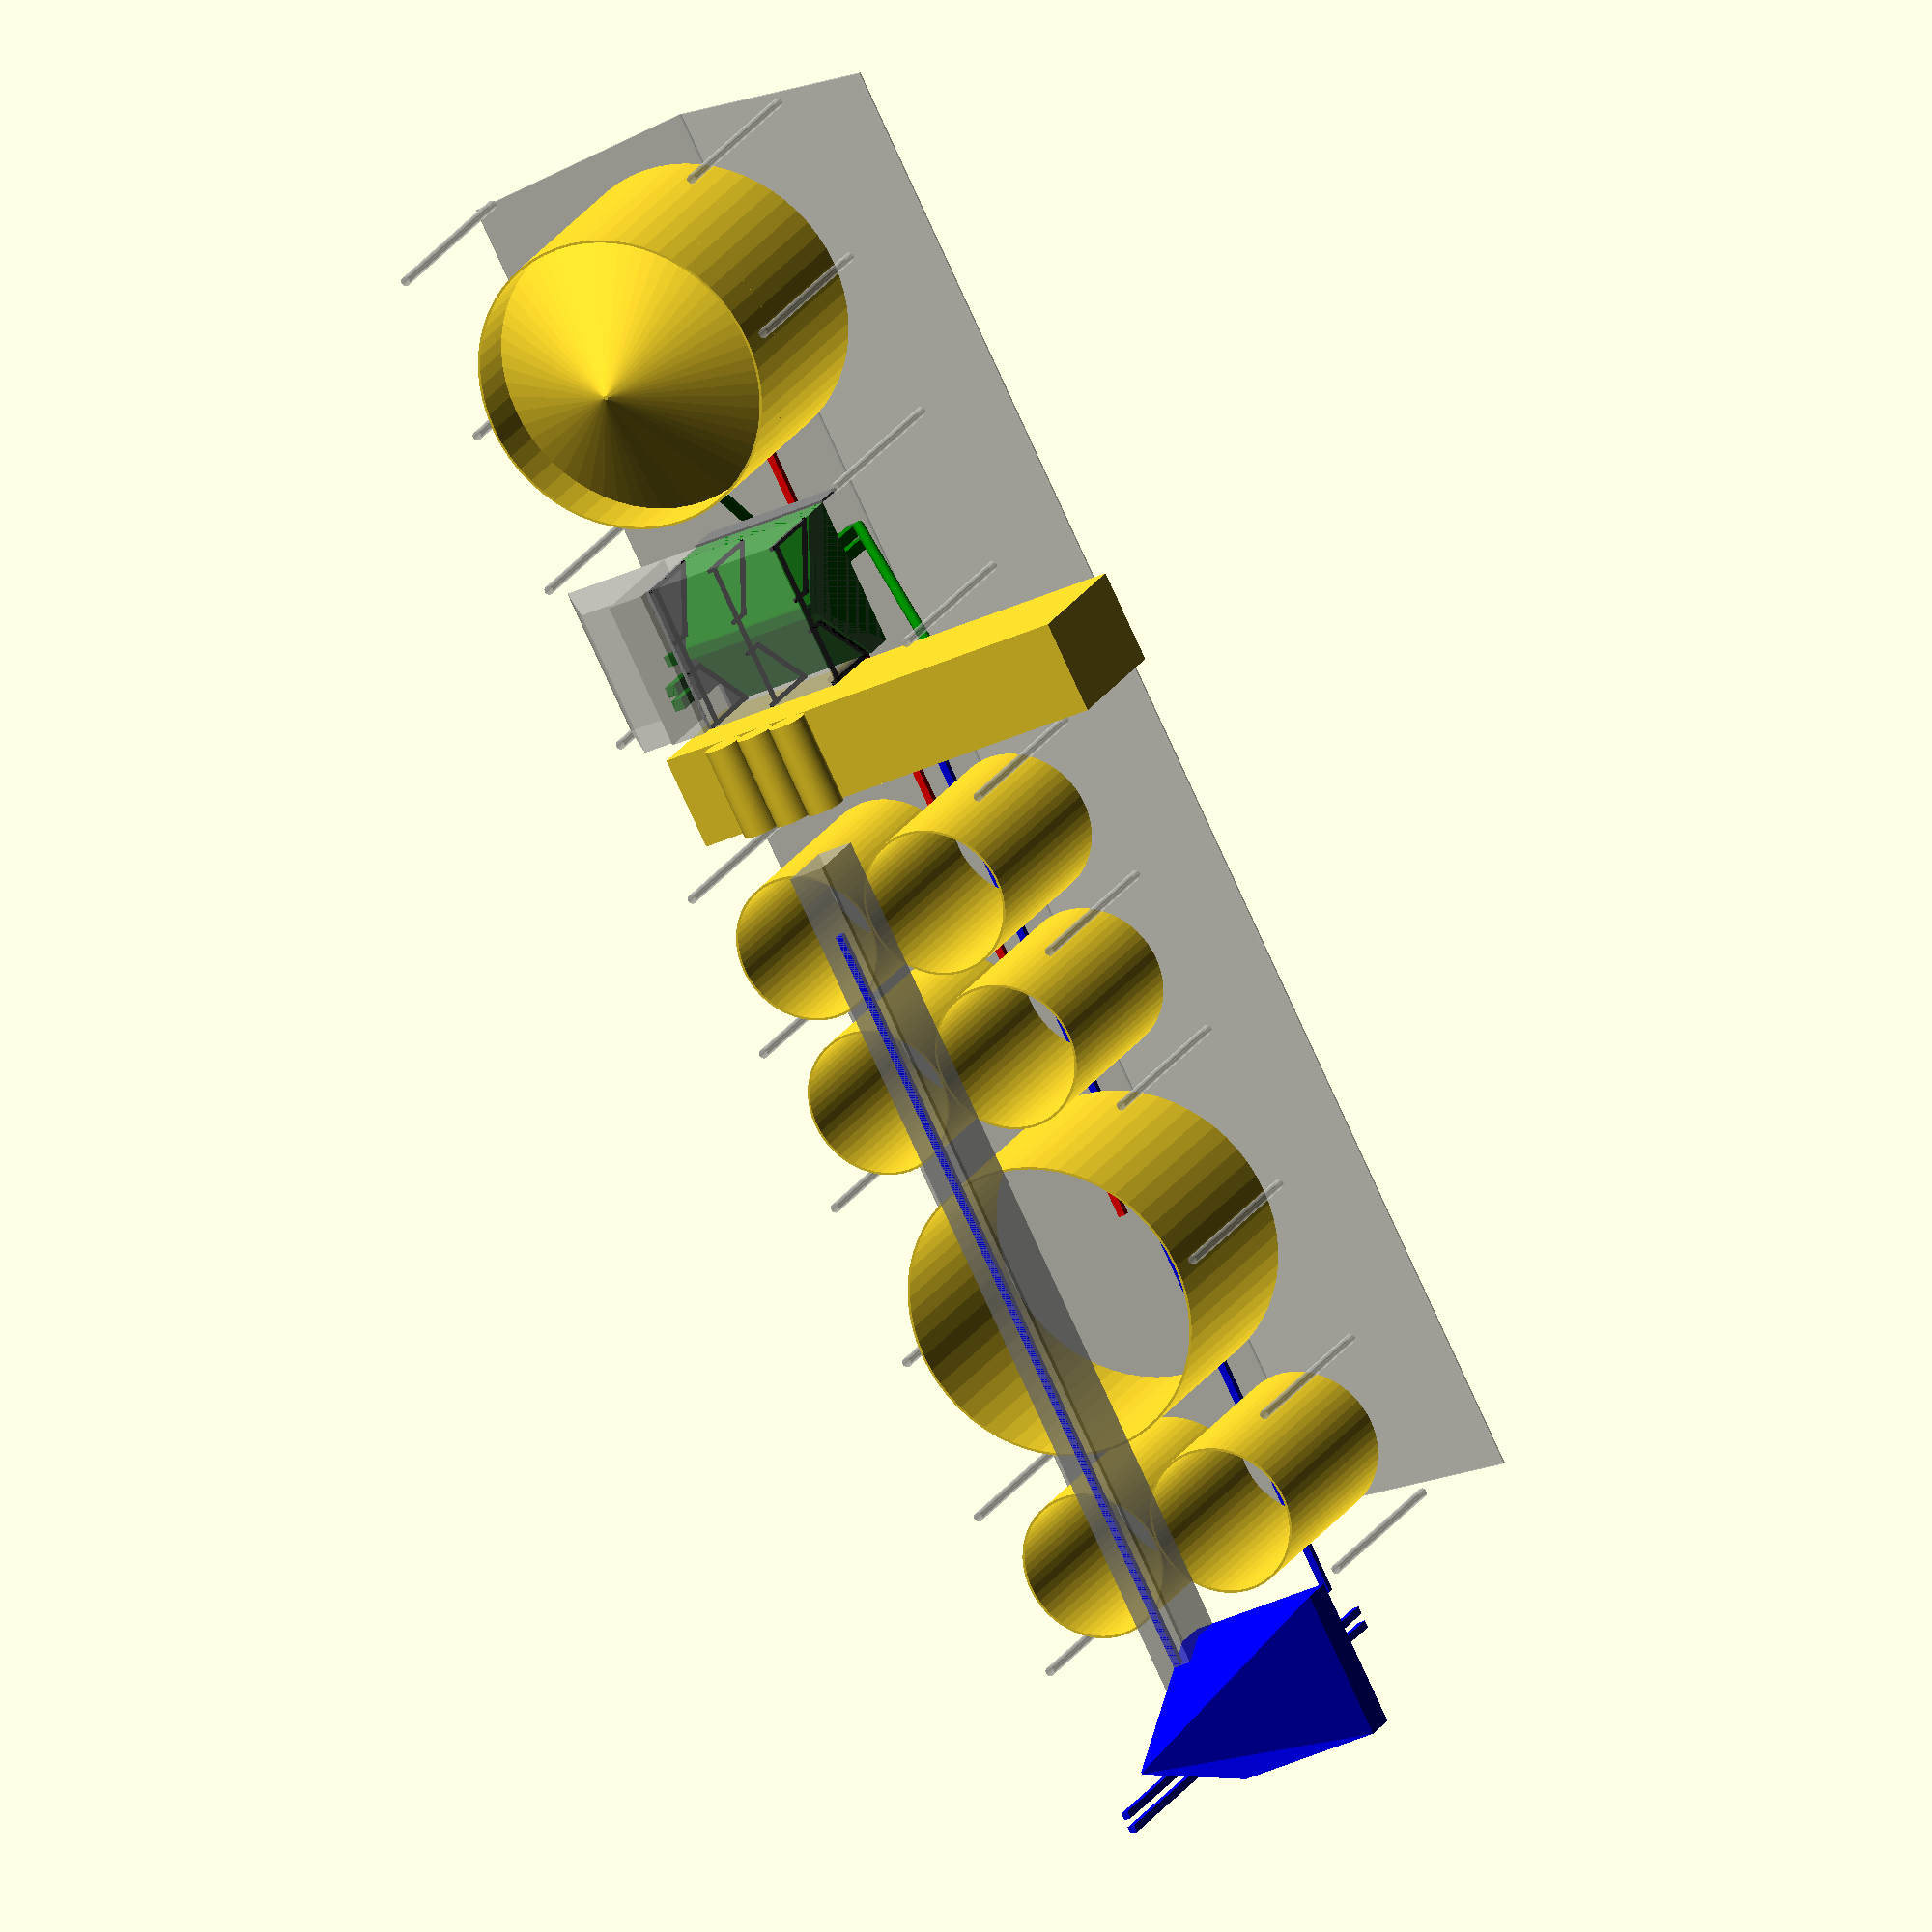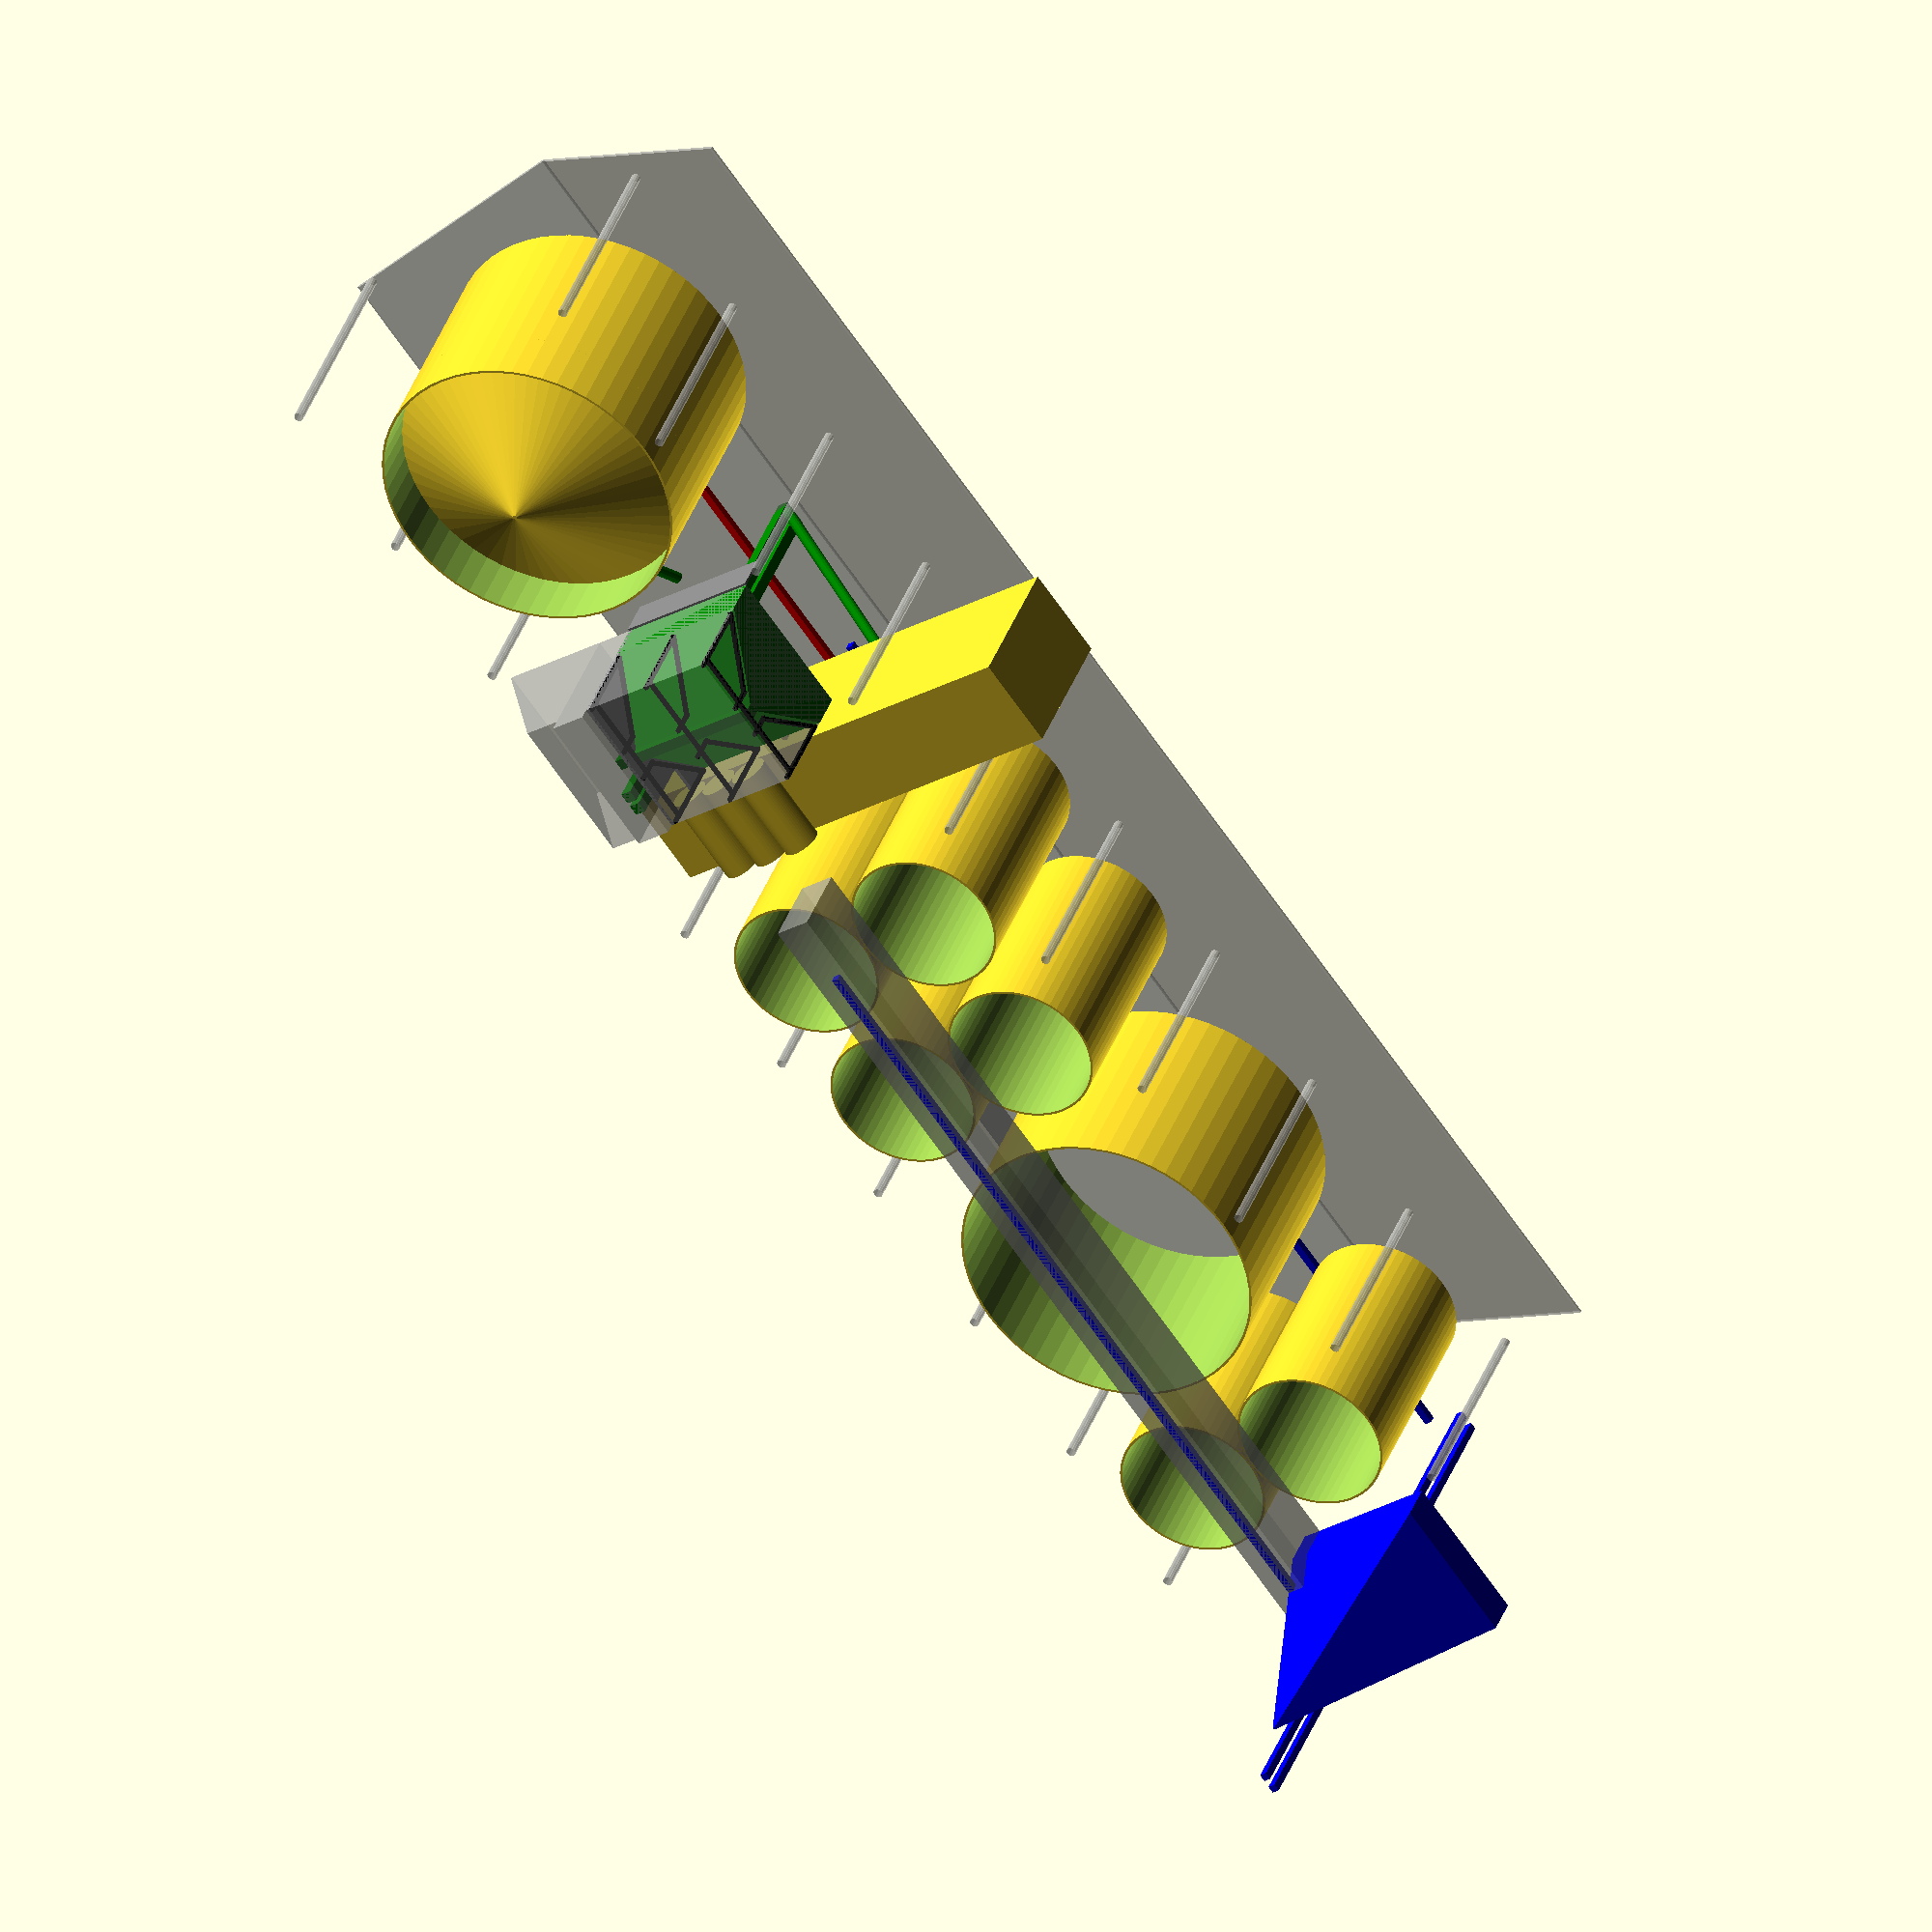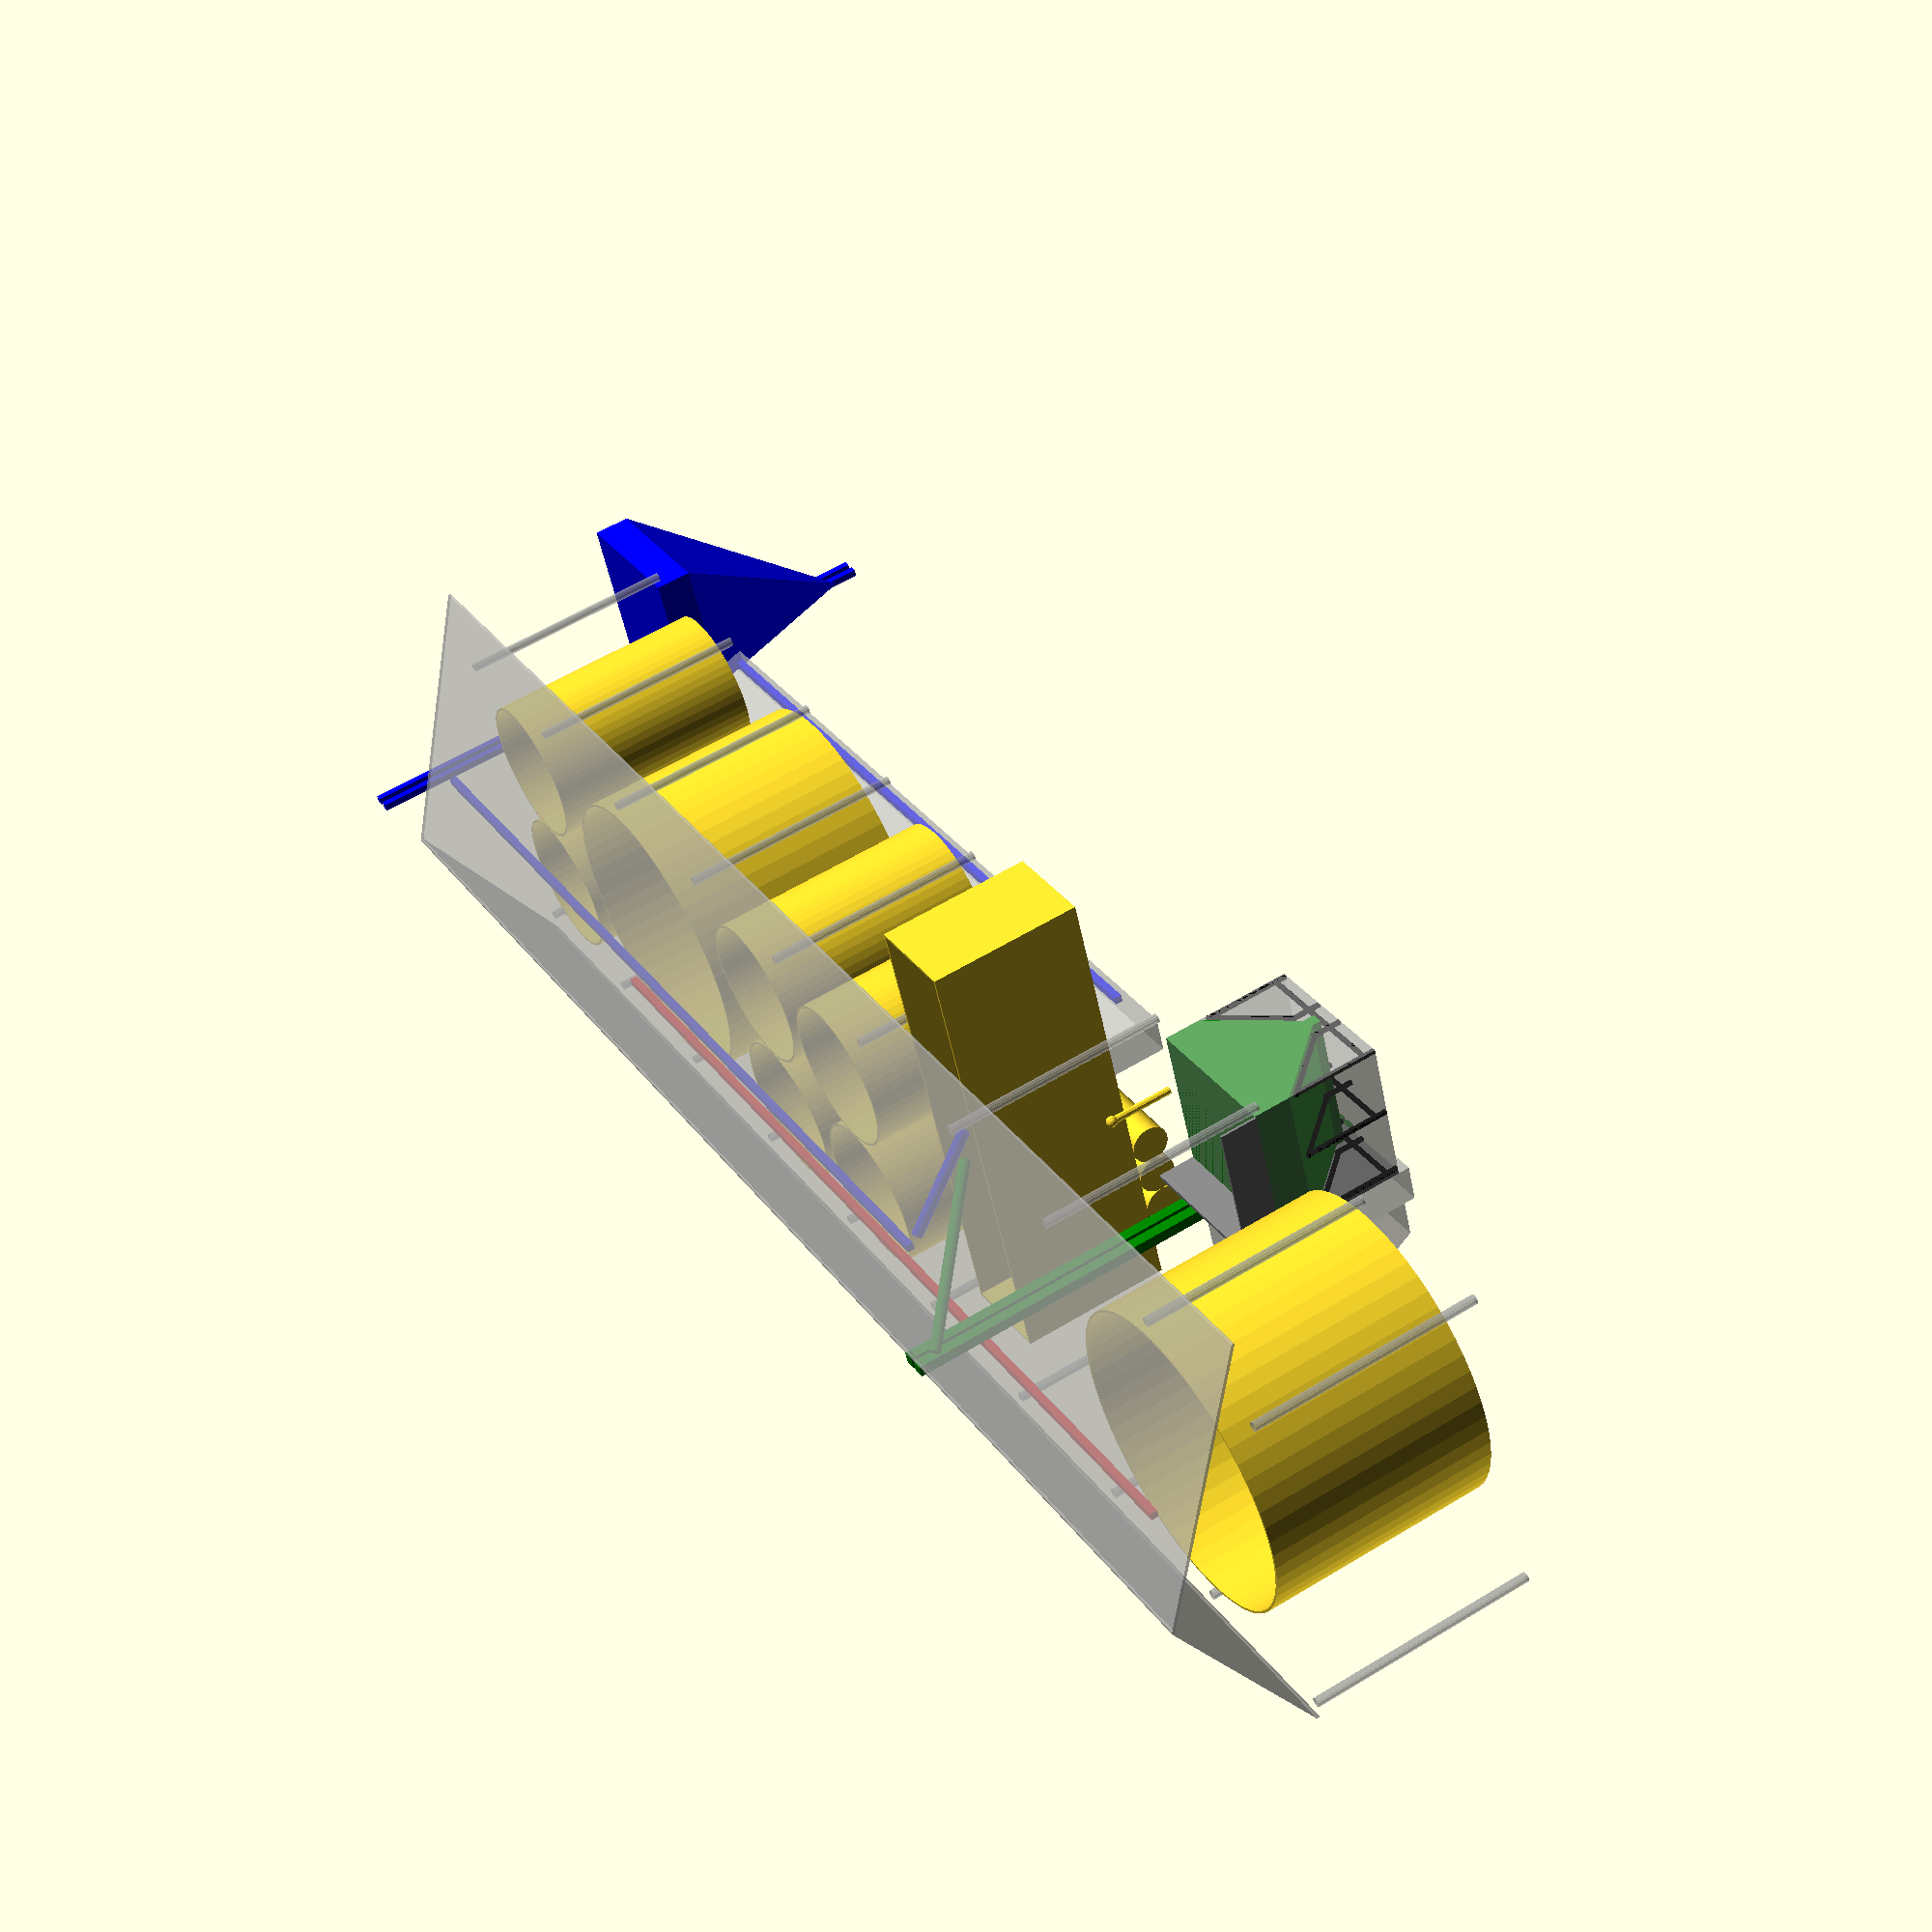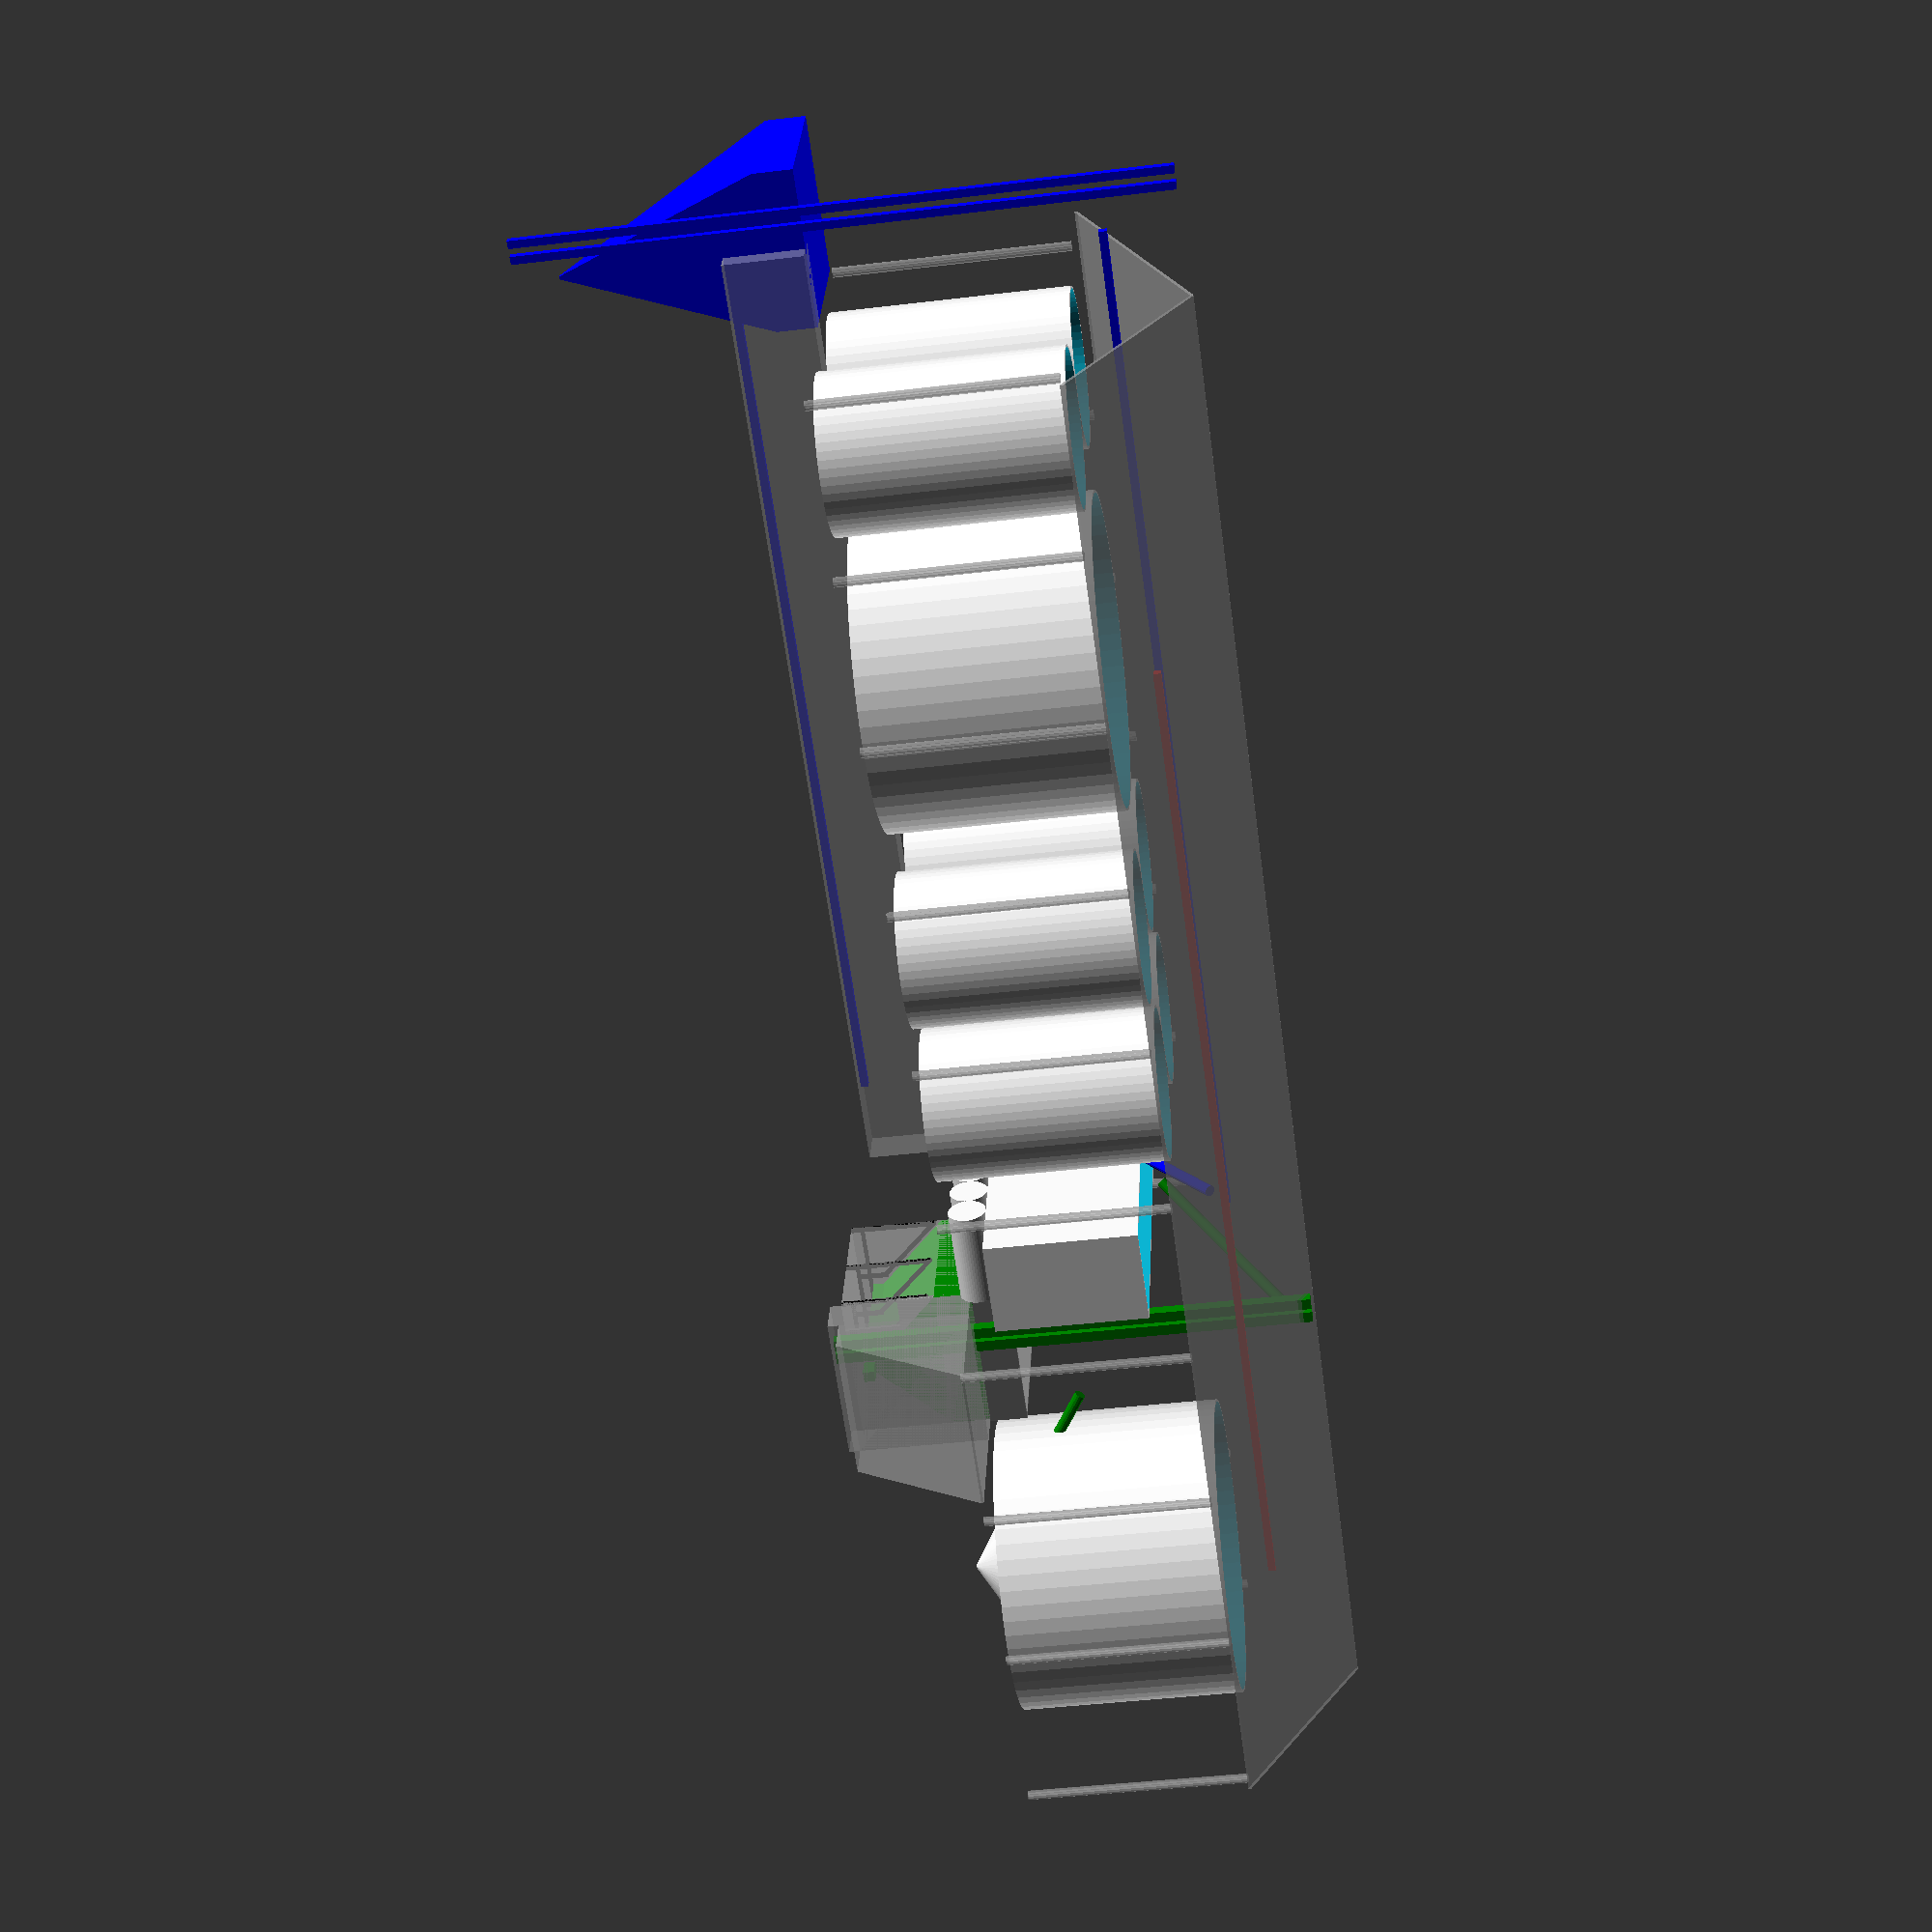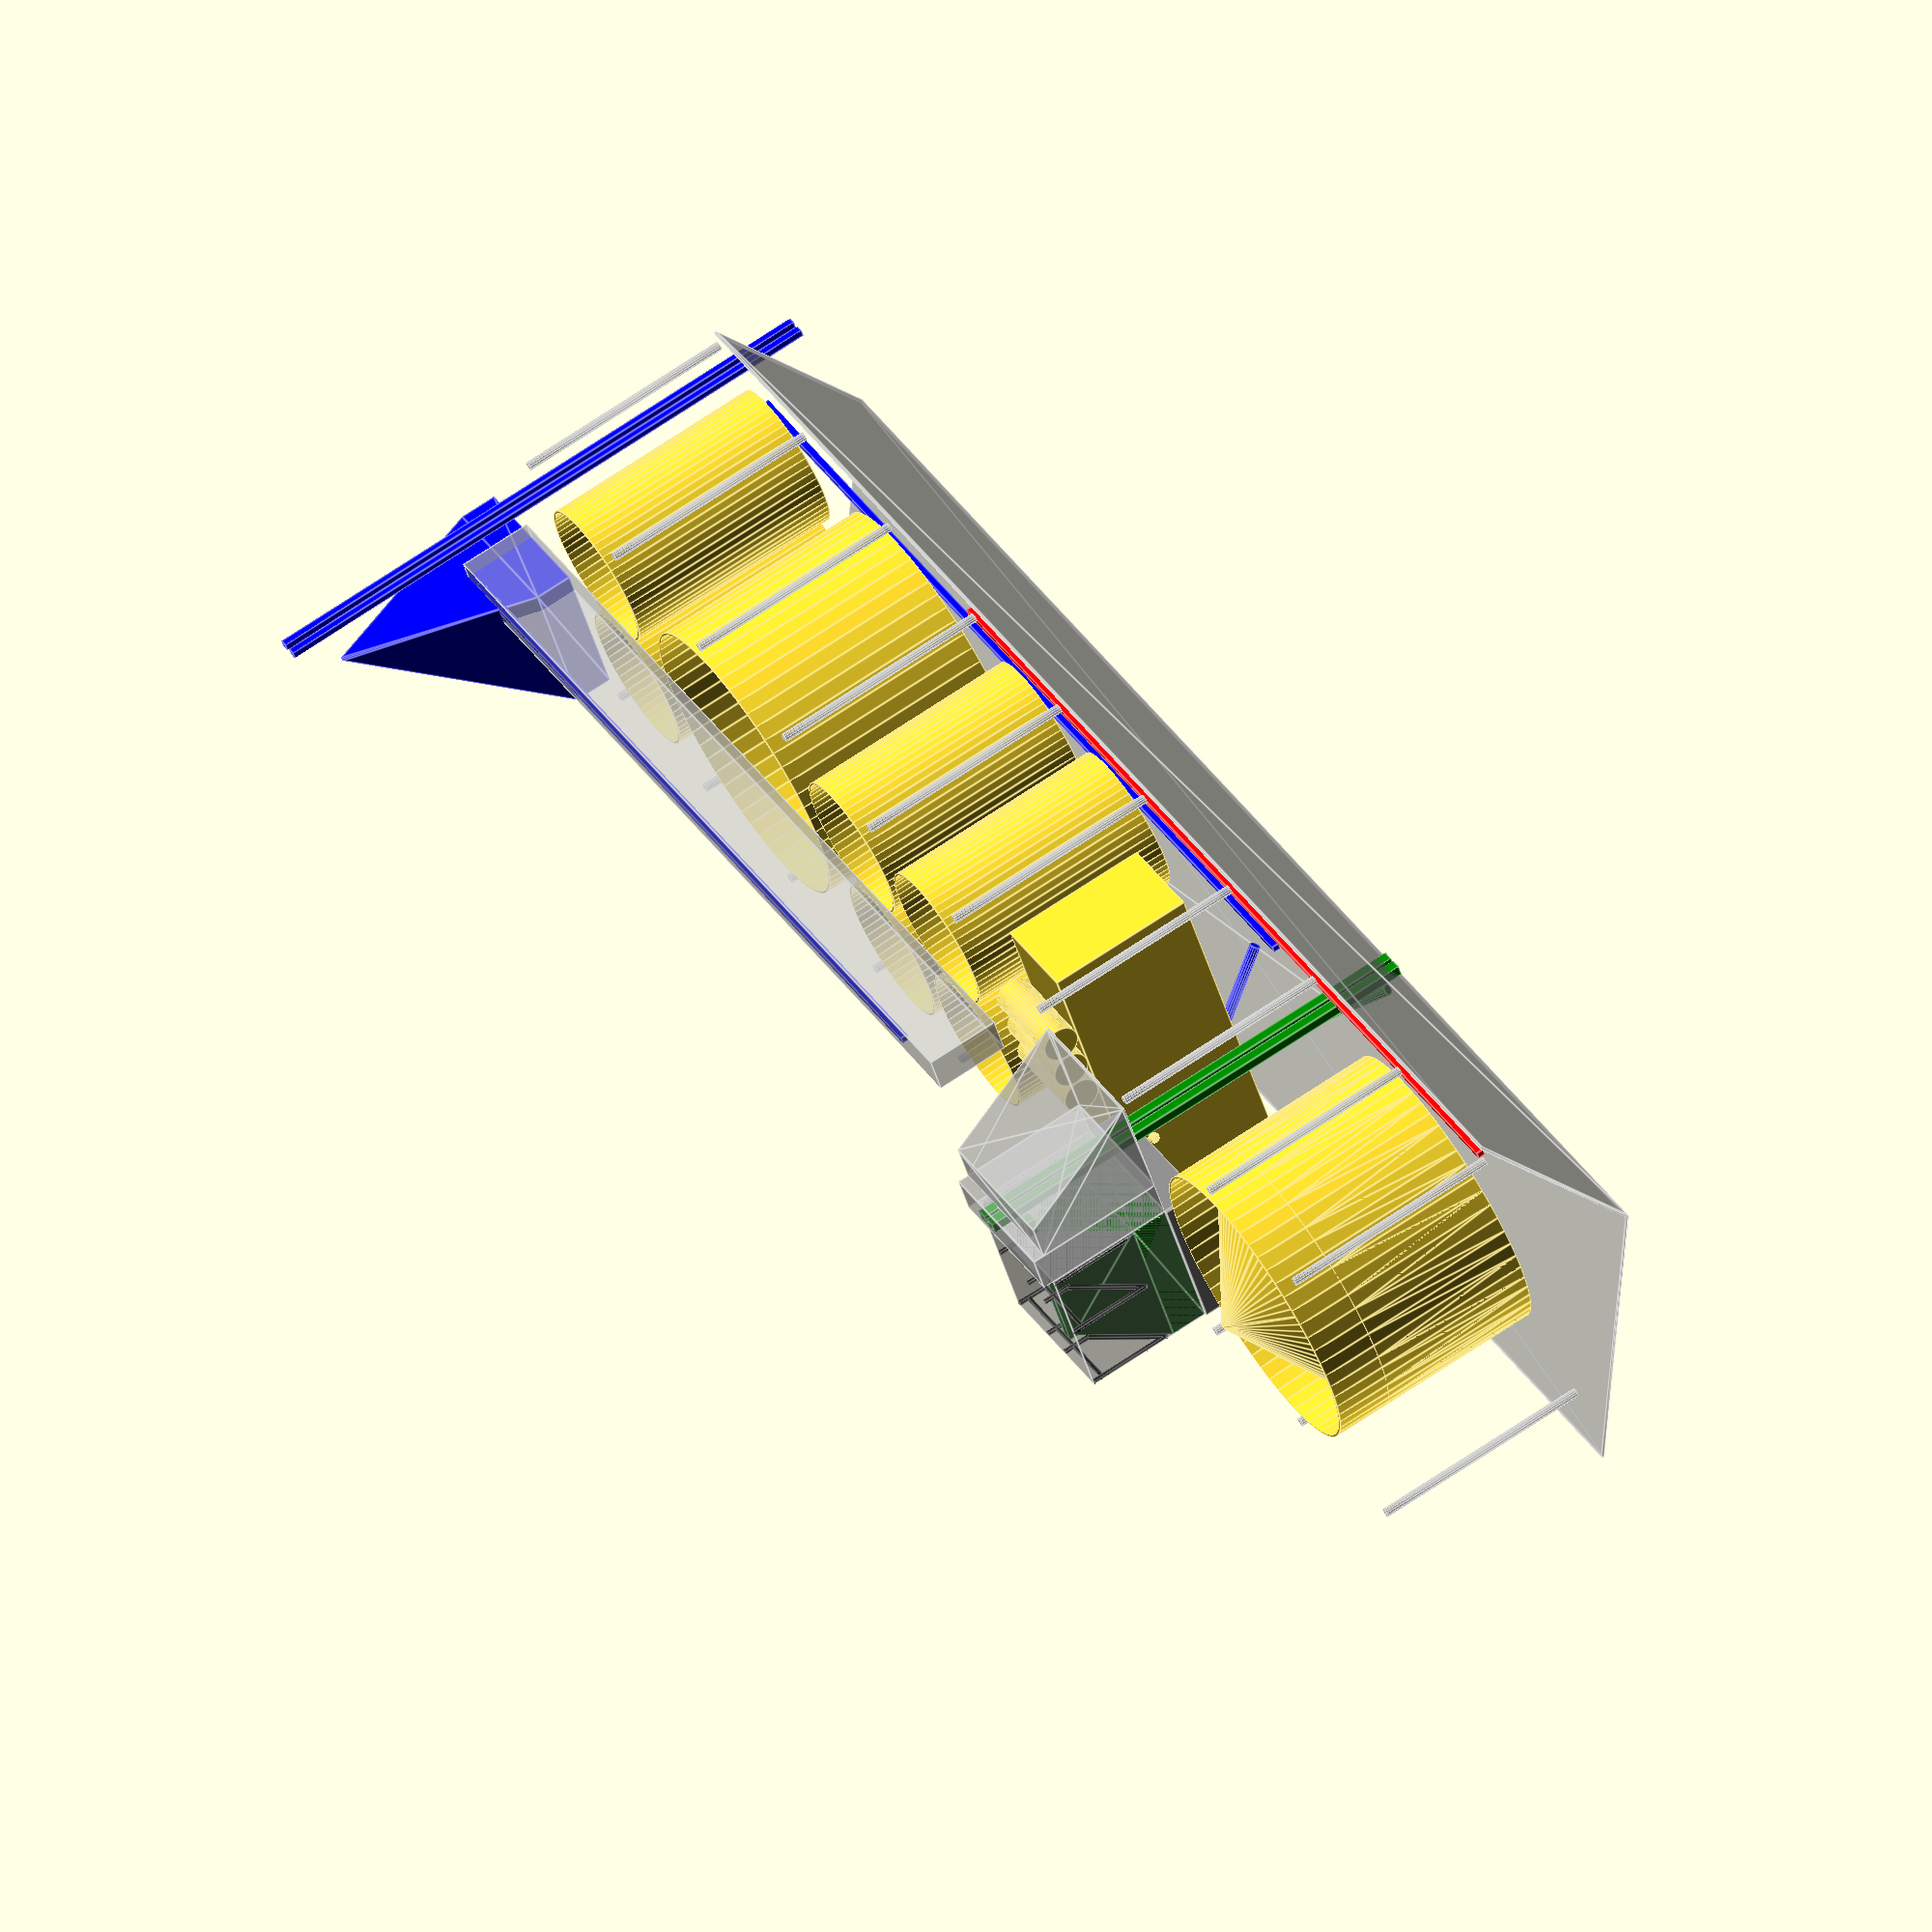
<openscad>
$fs=$fs/2;
$fa=$fa/2;

echelle = 1/64;
e = echelle;
fosse_l = 4000*echelle;
fosse_lg = 4000*echelle;
fosse_h1 = 1000*echelle;
fosse_h2 = 6000*echelle;


elevateur_prof = 7000*echelle;
elevateur_h = 9000*echelle;
elevateur_tuyau_h = elevateur_h - 500*echelle;

cellule_gd_r = 8000*echelle/2;
cellule_pt_r = 8000*echelle/4;
cellule_h = 6000*echelle;

redler_h = cellule_h+1000*e;

batiment_h = 6000*e;
batiment_h2 = 9000*e;
batiment_lg = 9000*e;

batiment_travee = 4500*e;

fosse2_h1 = 1000*echelle;
fosse2_h2 = 3000*echelle;
fosse2_mur_h = 1000*echelle;

trou_h = fosse2_h2+500*e;
    
elevateur2_prof = fosse2_h2 + 800*echelle;



module fosse(){
    hull(){
        translate([-fosse_l/2,0,-fosse_h1]) cube([fosse_lg,fosse_l,fosse_h1]);
        translate([0,0,-fosse_h2]) cube([1,1,1]);
    }
}
module fosse_t(){
    hull(){
        translate([-fosse_l/2,-fosse_l,-fosse_h1]) cube([fosse_lg,3000*e,fosse_h1]);
        translate([-1000*e,-1000*e,-fosse_h2]) cube([1,1,1]);
    }
    
    hull(){
        translate([-000*e,-fosse_l,-fosse_h1]) cube([2000*e, fosse_lg-300*e,fosse_h1]);
        translate([2000*e,-500*e,-4000*e]) cube([1,1,1]);
        translate([000*e,-500*e,-fosse_h2]) cube([1,1,1]);
    }
}

module moi(){
    cylinder(r=100*e, 1800*e);
    translate([0,0,1700*e]) sphere(r=150*e);
}

module camion(){
    camion_l = 12000*e;
    camion_lg = 2500*e;
    camion_h = 5000*e;
    camion_h1 = 1000*e;
    difference(){
        translate([-camion_lg/2,0,camion_h1])  cube([camion_lg, camion_l, camion_h-camion_h1]);
        translate([-camion_lg/2+1,1,camion_h1+1])  cube([camion_lg-2, camion_l-2, camion_h-camion_h1+1]);
    }
    translate([-camion_lg/2,2000*e,500*e]) rotate([0,90,0]) cylinder(r=500*e, camion_lg);
    translate([-camion_lg/2,3000*e,500*e]) rotate([0,90,0]) cylinder(r=500*e, camion_lg);
    translate([-camion_lg/2,4000*e,500*e]) rotate([0,90,0]) cylinder(r=500*e, camion_lg);
}

module elevateur(){
    translate([0,0,-elevateur_prof]) cube([200*e,200*e,elevateur_h+elevateur_prof]);
    translate([400*e,0,-elevateur_prof]) cube([200*e,200*e,elevateur_h+elevateur_prof]);
}

module cellule_gd(){
    translate([0,0,0]) 
    difference(){
        cylinder(r=cellule_gd_r, cellule_h);
        translate([0,0,-1]) cylinder(r=cellule_gd_r-1, cellule_h+2);
    }
}
module cellule_gd1(){
    translate([0,0,0]) cellule_gd();
    difference(){
        hull(){
            translate([0,0,1500*e]) cylinder(r=cellule_gd_r, cellule_h-1500*e);
            translate([0,0,-1000*e]) cylinder(r=1, cellule_h-1500*e);
        }
        hull(){
            translate([0,0,1500*e]) cylinder(r=cellule_gd_r-1, cellule_h-1500*e+1);
            translate([0,0,-1000*e+1]) cylinder(r=1, cellule_h-1500*e);
        }
    }
}

module cellule_pt(){
    difference(){
        cylinder(r=cellule_gd_r/2, cellule_h);
        translate([0,0,-1]) cylinder(r=cellule_gd_r/2-1, cellule_h+2);
    }
}

module redler(l){
    translate([400*e,0,0]) cube([l,200*e,200*e]);
}

module tuyau_camion2(){
    translate([-batiment_travee,-000*e,redler_h-300*e]) rotate([-90-40, 0,0]) 
        cylinder(r=150*e, 3000*e);
}

module redler_bas(){
    translate([-batiment_travee*7,0*e,-2000*e])  redler(batiment_travee*5);
}

module galerie_bas(l){
    translate([-batiment_travee*7,-500*e,-2000*e]) cube([batiment_travee*5.5,1000*e,2000*e]);
}




batiment_l = batiment_travee*9;
    
module batiment(){
    for(i=[0:9]){
        translate([batiment_travee*2.5-i*batiment_travee,-batiment_lg/2,0])  cylinder(r=250*e/2, batiment_h);
        translate([batiment_travee*2.5-i*batiment_travee,batiment_lg/2,0])  cylinder(r=250*e/2, batiment_h);
    }
    hull(){
        translate([-batiment_travee*6.5,-batiment_lg/2-500*e,batiment_h])cube([batiment_l,1,1]);
        translate([-batiment_travee*6.5,0,batiment_h2])cube([batiment_l,1,1]);
    }
    hull(){
        translate([-batiment_travee*6.5,0,batiment_h2])cube([batiment_l,1,1]);
        translate([-batiment_travee*6.5,batiment_lg/2+2500*e,batiment_h])cube([batiment_l,1,1]);
        
    }
    
}



/*
*
*/


module elevateur1(){
    translate([-1200*e,-500*e,0])  elevateur();
}
module puit_elevateur1(){
    translate([-2000*e,-900*e,-elevateur_prof]) cube([1800*e,800*e,elevateur_prof]);
}


module fosse2(){
    hull(){
        translate([-fosse_l/2,0,-fosse2_h1]) cube([fosse_lg,fosse_l,fosse_h1]);
        translate([0,0,-fosse2_h2]) cube([1,fosse_lg,1]);
    }
}

module elevateur_new(){
    translate([-1200*e,-500*e,0]) translate([0,0,-elevateur2_prof]) cube([300*e,300*e,elevateur_h+elevateur2_prof]);
    translate([-1200*e,-500*e,0]) translate([400*e,0,-elevateur2_prof]) cube([300*e,300*e,elevateur_h+elevateur2_prof]);
}

module redler_new(){
    redler_l = 4500*e;
    translate([-300*e/2,fosse_l-redler_l,-fosse2_h2-150*e]) cube([300*e,redler_l,300*e]);
}

module support_fosse(){
    p = 100*e;
    for(y = [p, fosse_l/2-p/2, fosse_l-p]){
        translate([-fosse_l/2,y,-fosse2_h2-150*e-p]) cube([fosse_l,p,p]);
        for(i =[0,1]){
            mirror([i,0,0]) translate([fosse_l/2-p,y,-trou_h]) cube([p,p,trou_h-fosse2_h1-200*e]);
            mirror([i,0,0]) translate([500*e-p,y,-trou_h]) cube([p,p,800*e]);
            mirror([i,0,0]) translate([500*e,y,-trou_h+800*e-p]) rotate([0,-46,0])cube([2200*e,p,p]);
        }
    }
}

module tuyau_camion(){
    translate([-500*e,-000*e,elevateur_tuyau_h]) rotate([0,-90-40, -35]) 
        cylinder(r=150*e, 5000*e);
}

module mur_new(){
    difference(){
        translate([-2000*e,-0,-trou_h]) cube([4000*e,100*e,trou_h + fosse2_mur_h]);
        translate([-2000*e,-1,-trou_h]) cube([800*e,110*e+2,1500*e]);
    }
    //translate([-fosse_l/2,0,0]) cube([fosse_lg,1,fosse2_mur_h]);
    translate([fosse_l/2,0,0]) cube([1,fosse_lg,fosse2_mur_h]);
}

module vis_new(){
    
    translate([batiment_travee*1.5,0,-800*e]) rotate([0,-90+33, -5]) 
        cylinder(r=150*e, 6000*e);
}

module trou(){
    union(){
        translate([-fosse_l/2,0,-trou_h]) cube([fosse_lg,fosse_l,trou_h]);
        translate([-fosse_l/2,-1000*e,-elevateur2_prof]) cube([fosse_lg,1000*e,elevateur2_prof]);
        
        hull(){
            translate([-fosse_l/2,-fosse_l,-1]) cube([fosse_lg,3000*e,1]);
            translate([-fosse_l/2,-2000*e,-trou_h]) cube([fosse_lg,1000*e,1]);
        }
    }
}


i = 8;

//plan1 = true;
//plan2 = true;



translate([-2500*e, 2000*e,0]) moi();

translate([-batiment_travee, -4000*e, 0])camion();


if(i == 0 || i == 10){
    batiment();
    color("red") fosse();
    color("red") fosse_t();
    color("red") elevateur1();;
    %puit_elevateur1();
    color("red") hull(){
        translate([6000*e,0,-1000*e]) cylinder(r=1, 1);
        translate([2000*e,-500*e,-4000*e]) cylinder(r=1, 1);
    }
}
if(i == 1){
    color("red") fosse();
    color("red") fosse_t();
    color("red") elevateur1();;
    %puit_elevateur1();
    color("red") hull(){
        translate([6000*e,0,-1000*e]) cylinder(r=1, 1);
        translate([2000*e,-500*e,-4000*e]) cylinder(r=1, 1);
    }
}
if(i == 2){
    %fosse();
    %fosse_t();
    %puit_elevateur1();
}

if(i == 3){
    %trou();
    
    %fosse();
    %fosse_t();
    %puit_elevateur1();
}

if(i == 4){
    %trou();
}

if(i == 5){
    %trou();
    color("black") support_fosse();
    color("grey") mur_new();
}

if(i == 6){
    %trou();
    color("black") support_fosse();
    color("grey") mur_new();
    color("green") elevateur_new();
    color("green") redler_new();
}

if(i > 6){
    %trou();
    color("black") support_fosse();
    color("grey") mur_new();
    color("green") elevateur_new();
    color("green") redler_new();
    color("green") fosse2();
    color("green") vis_new();
    color("green") tuyau_camion();
}

if(i == 8 || i == 10){
    %batiment();
}

color("red") translate([-batiment_travee*4.5,-800*e,cellule_h+1000*e])
    redler(batiment_travee*6);
    
translate([batiment_travee*1.5, 0,0]) cellule_gd1();

translate([-batiment_travee*2, -2000*e,0]) cellule_pt();
translate([-batiment_travee*2, 2000*e,0]) cellule_pt();
translate([-batiment_travee*3, -2000*e,0]) cellule_pt();
translate([-batiment_travee*3, 2000*e,0]) cellule_pt();
translate([-batiment_travee*4.5, 0,0]) cellule_gd();
translate([-batiment_travee*6, -2000*e,0]) cellule_pt();
translate([-batiment_travee*6, 2000*e,0]) cellule_pt();

color("blue") translate([-batiment_travee*7, 0,0])fosse();
color("blue") translate([-batiment_travee*7-1200*e,-500*e,0])  elevateur();
color("blue") translate([-batiment_travee*7,00*e,redler_h])  redler(batiment_travee*6);
color("blue") tuyau_camion2();

color("blue") redler_bas();
%galerie_bas();




echo("grand cellule", (cellule_gd_r/e)*3.14*(cellule_gd_r/e)*(cellule_h/e)/1000000000*0.75, "t");
echo("petite cellule", (cellule_pt_r/e)*3.14*(cellule_pt_r/e)*(cellule_h/e)/1000000000*0.75, "t");

echo("fosse1", (fosse_l/e)*(fosse_lg/e)*(fosse_h1/e)/1000000000*0.75+(fosse_l/e)*(fosse_lg/e)*(fosse_h2/e-fosse_h1/e)/3000000000*0.75, "t");

echo("fosse2", (fosse_l/e)*(fosse_lg/e)*(fosse2_h1/e)/1000000000*0.75+(fosse_l/e)*(fosse_lg/e)*(fosse2_h2/e-fosse_h1/e)/2000000000*0.75, "t");
echo("elevateur", (elevateur2_prof/e+elevateur_h/e)/1000, "m");
</openscad>
<views>
elev=158.9 azim=116.6 roll=337.9 proj=o view=wireframe
elev=321.5 azim=306.2 roll=198.7 proj=o view=wireframe
elev=302.9 azim=338.3 roll=57.6 proj=p view=wireframe
elev=222.4 azim=199.7 roll=261.8 proj=p view=wireframe
elev=290.0 azim=208.2 roll=236.0 proj=o view=edges
</views>
